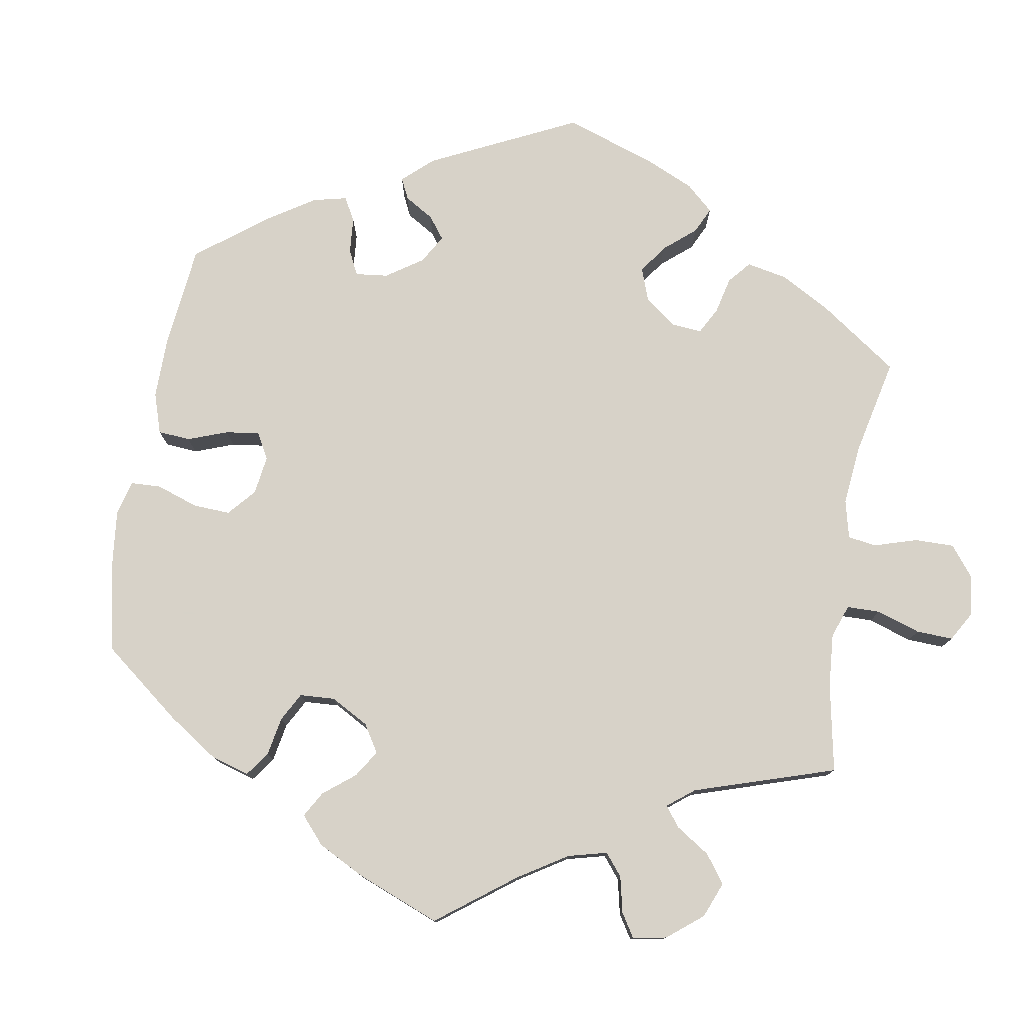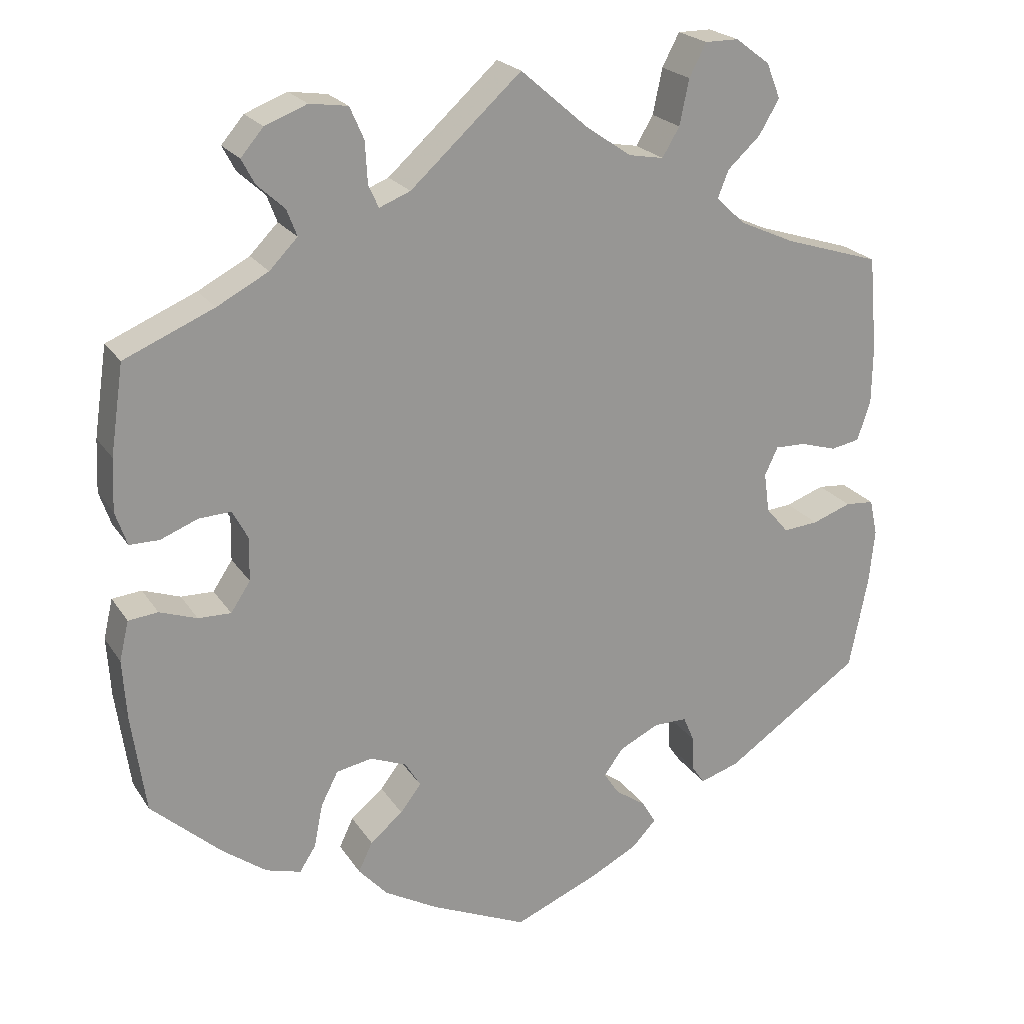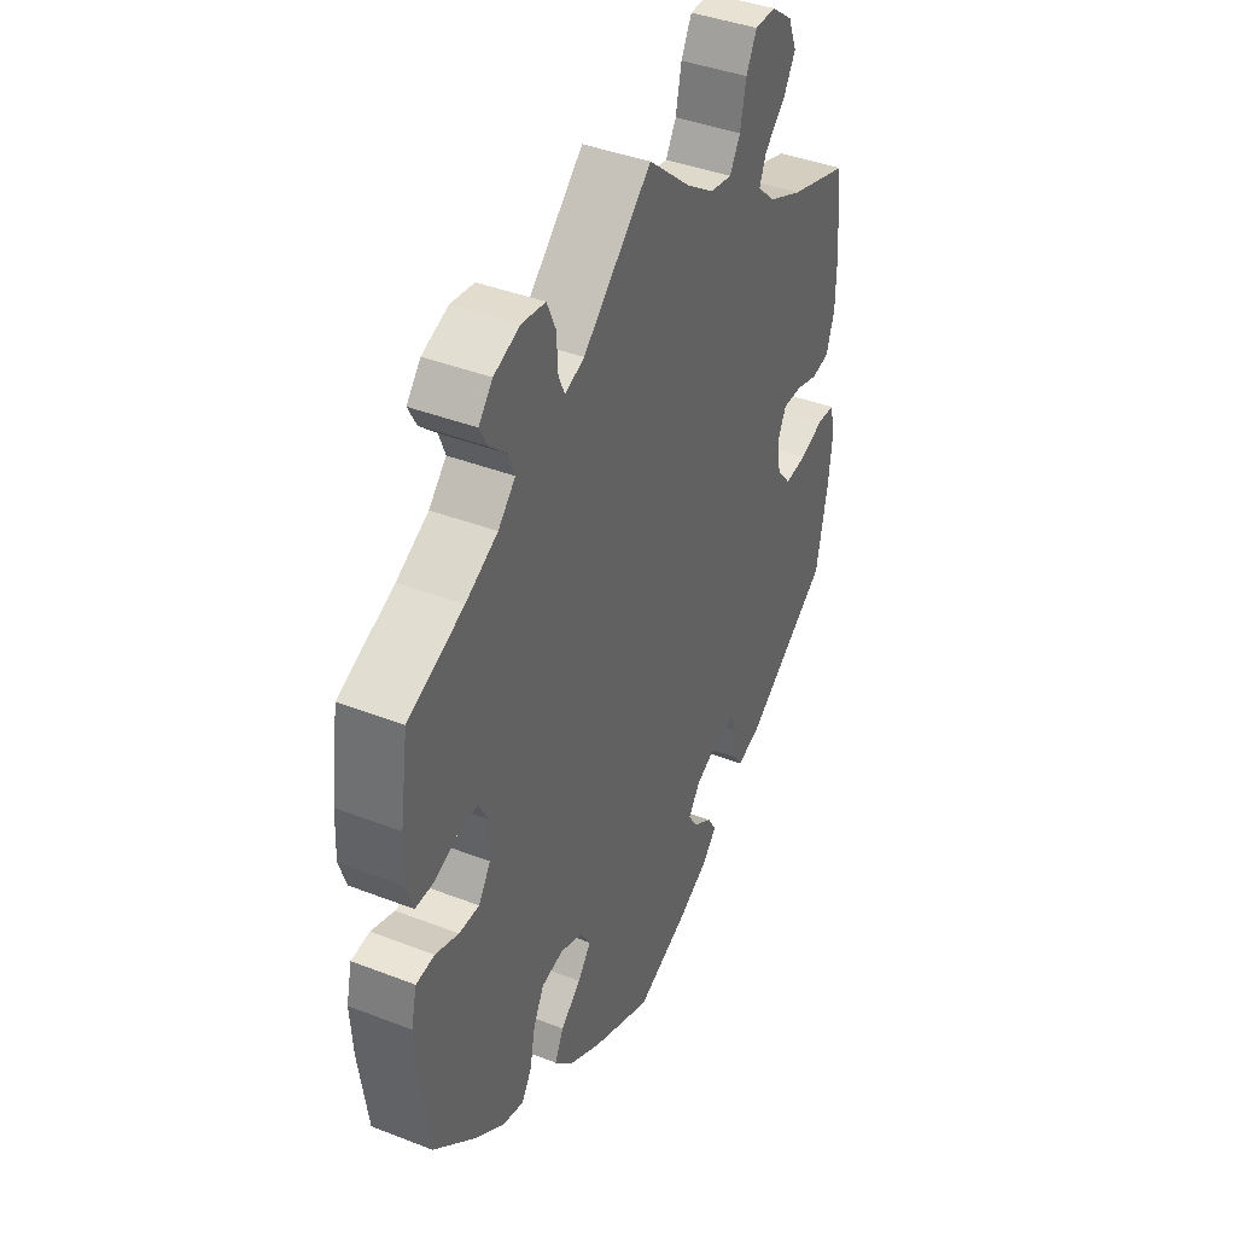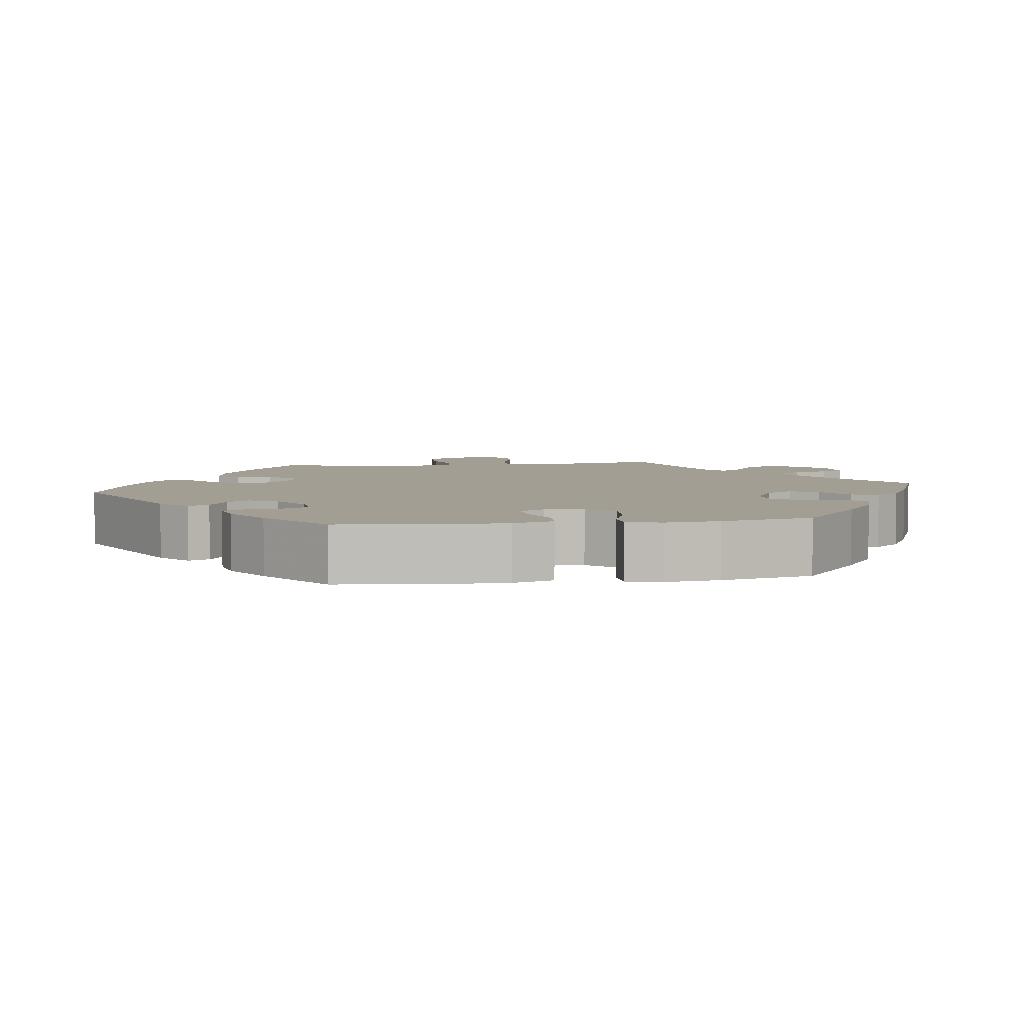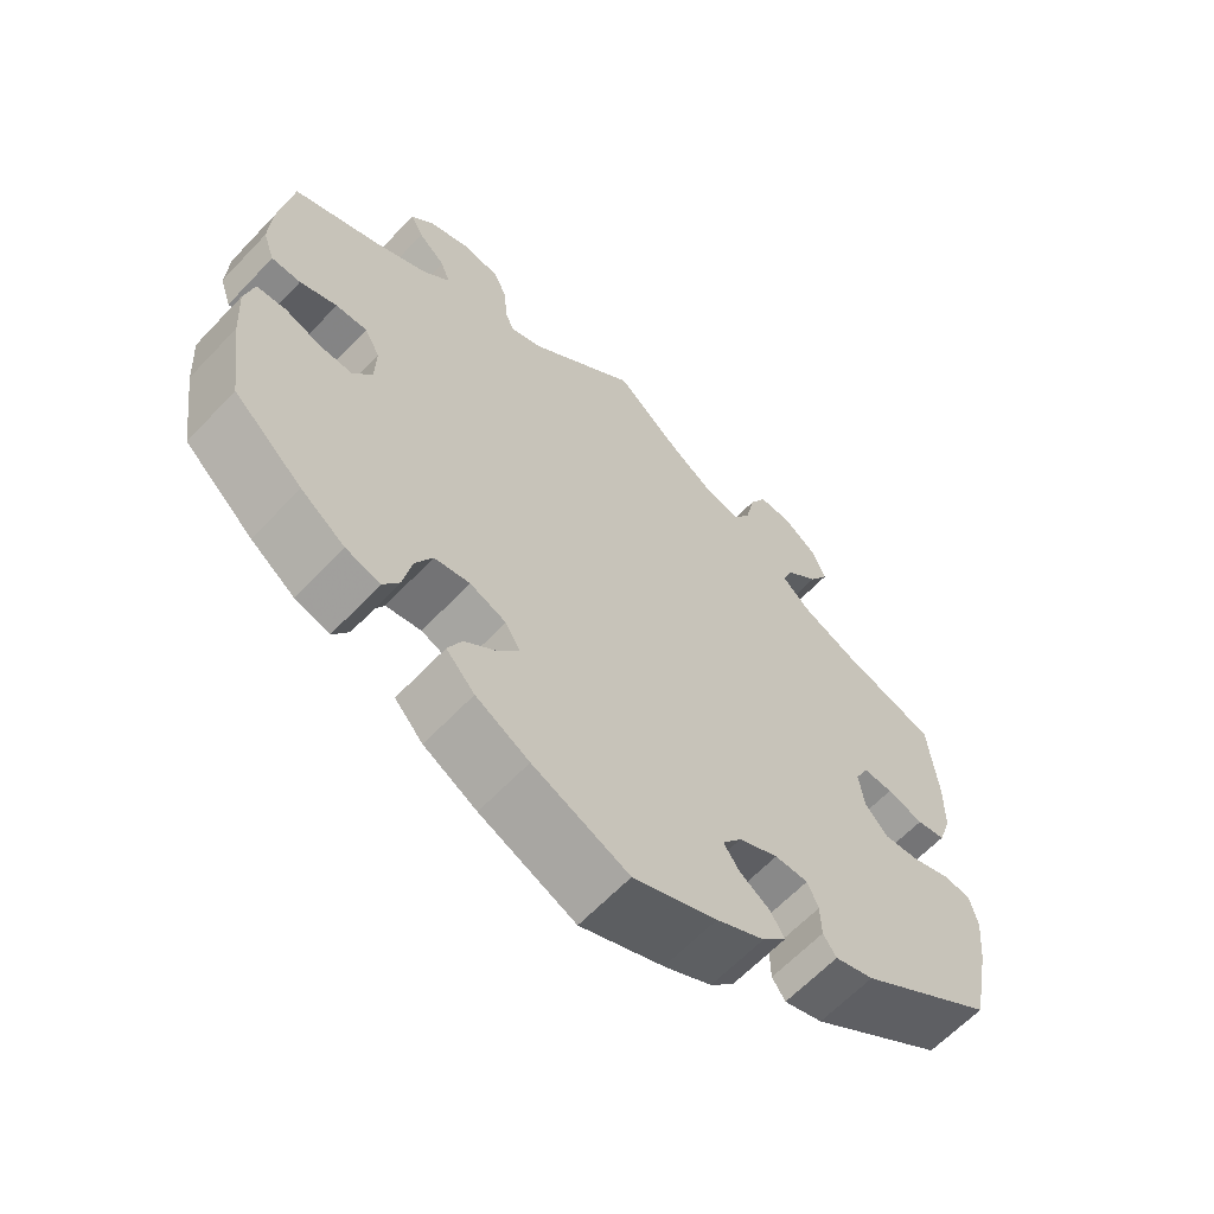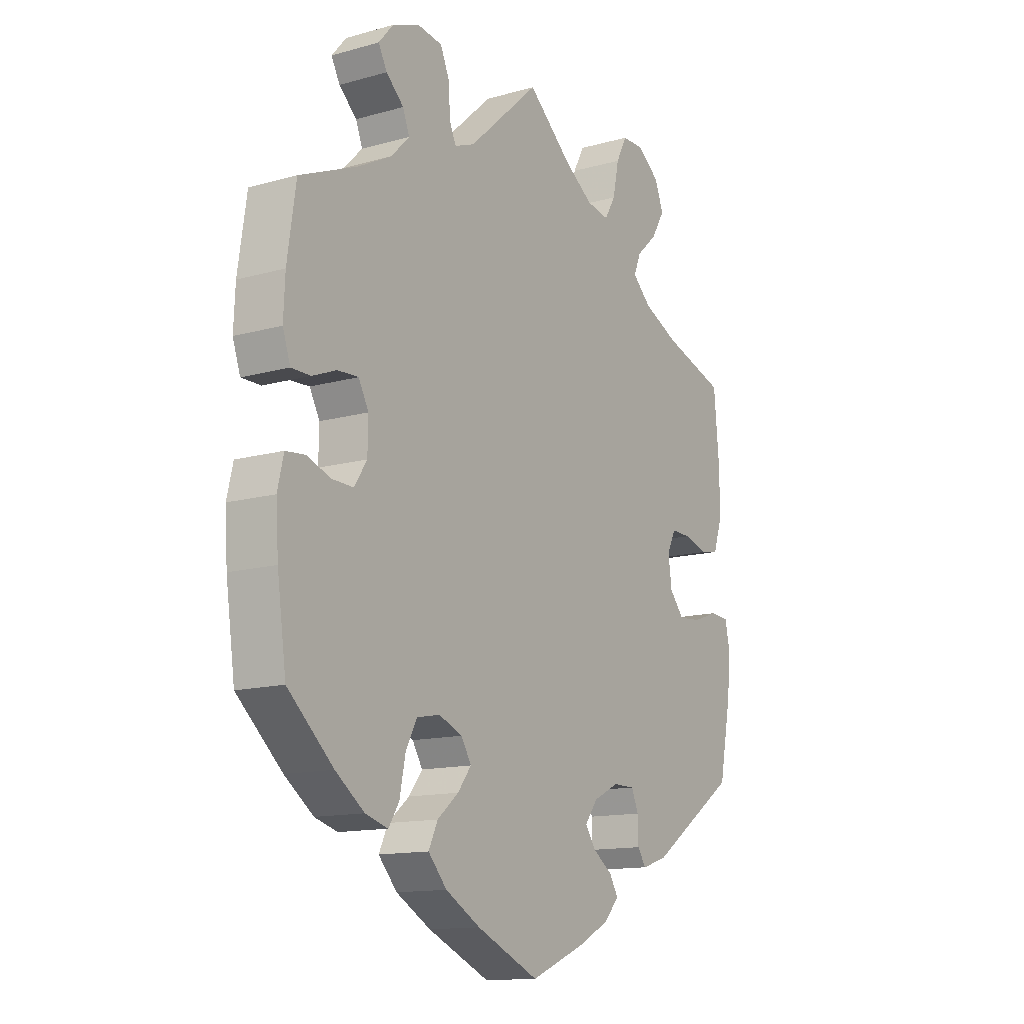
<metadata>
{"format":"obj","ext":"obj","renderer":"f3d","projection":"perspective","resolution":1024,"background":"white","views":[{"elev":77.4,"azim":-50.4,"up":"+Y"},{"elev":22.0,"azim":-24.4,"up":"+Z"},{"elev":40.7,"azim":-64.6,"up":"+Z"},{"elev":5.2,"azim":-158.3,"up":"+Y"},{"elev":-63.2,"azim":-43.4,"up":"+Z"},{"elev":-13.4,"azim":-57.6,"up":"+Z"}]}
</metadata>
<code>
v -0.385 0.07 0.338
v -0.319 0.07 0.373
v -0.283 0.07 0.41
v -0.296 0.07 0.444
v -0.331 0.07 0.476
v -0.348 0.07 0.508
v -0.319 0.07 0.542
v -0.265 0.07 0.563
v -0.216 0.07 0.556
v -0.198 0.07 0.515
v -0.195 0.07 0.462
v -0.182 0.07 0.433
v -0.142 0.07 0.449
v 0 0.07 0.578
v 0.088 0.07 0.502
v 0.145 0.07 0.463
v 0.19 0.07 0.455
v 0.212 0.07 0.492
v 0.224 0.07 0.55
v 0.246 0.07 0.592
v 0.289 0.07 0.592
v 0.333 0.07 0.559
v 0.351 0.07 0.514
v 0.325 0.07 0.47
v 0.283 0.07 0.431
v 0.269 0.07 0.396
v 0.306 0.07 0.361
v 0.377 0.07 0.329
v 0.501 0.07 0.29
v 0.512 0.07 0.167
v 0.511 0.07 0.093
v 0.494 0.07 0.042
v 0.457 0.07 0.035
v 0.41 0.07 0.049
v 0.371 0.07 0.05
v 0.354 0.07 0.014
v 0.361 0.07 -0.037
v 0.39 0.07 -0.071
v 0.435 0.07 -0.067
v 0.485 0.07 -0.049
v 0.522 0.07 -0.052
v 0.532 0.07 -0.098
v 0.525 0.07 -0.168
v 0.501 0.07 -0.289
v 0.326 0.07 -0.408
v 0.276 0.07 -0.424
v 0.259 0.07 -0.399
v 0.258 0.07 -0.355
v 0.244 0.07 -0.322
v 0.201 0.07 -0.322
v 0.15 0.07 -0.347
v 0.125 0.07 -0.381
v 0.145 0.07 -0.411
v 0.184 0.07 -0.438
v 0.202 0.07 -0.468
v 0.171 0.07 -0.501
v 0.109 0.07 -0.533
v 0.001 0.07 -0.578
v -0.123 0.07 -0.523
v -0.192 0.07 -0.484
v -0.229 0.07 -0.443
v -0.211 0.07 -0.405
v -0.169 0.07 -0.37
v -0.142 0.07 -0.335
v -0.162 0.07 -0.302
v -0.209 0.07 -0.283
v -0.255 0.07 -0.292
v -0.277 0.07 -0.335
v -0.288 0.07 -0.391
v -0.309 0.07 -0.424
v -0.354 0.07 -0.411
v -0.411 0.07 -0.369
v -0.501 0.07 -0.288
v -0.519 0.07 -0.161
v -0.524 0.07 -0.084
v -0.512 0.07 -0.033
v -0.474 0.07 -0.029
v -0.426 0.07 -0.046
v -0.384 0.07 -0.047
v -0.359 0.07 -0.009
v -0.358 0.07 0.047
v -0.378 0.07 0.084
v -0.419 0.07 0.082
v -0.467 0.07 0.063
v -0.505 0.07 0.063
v -0.52 0.07 0.107
v -0.517 0.07 0.174
v -0.5 0.07 0.289
v -0.385 0 0.338
v -0.319 0 0.373
v -0.283 0 0.41
v -0.296 0 0.444
v -0.331 0 0.476
v -0.348 0 0.508
v -0.319 0 0.542
v -0.265 0 0.563
v -0.216 0 0.556
v -0.198 0 0.515
v -0.195 0 0.462
v -0.182 0 0.433
v -0.142 0 0.449
v 0 0 0.578
v 0.088 0 0.502
v 0.145 0 0.463
v 0.19 0 0.455
v 0.212 0 0.492
v 0.224 0 0.55
v 0.246 0 0.592
v 0.289 0 0.592
v 0.333 0 0.559
v 0.351 0 0.514
v 0.325 0 0.47
v 0.283 0 0.431
v 0.269 0 0.396
v 0.306 0 0.361
v 0.377 0 0.329
v 0.501 0 0.29
v 0.512 0 0.167
v 0.511 0 0.093
v 0.494 0 0.042
v 0.457 0 0.035
v 0.41 0 0.049
v 0.371 0 0.05
v 0.354 0 0.014
v 0.361 0 -0.037
v 0.39 0 -0.071
v 0.435 0 -0.067
v 0.485 0 -0.049
v 0.522 0 -0.052
v 0.532 0 -0.098
v 0.525 0 -0.168
v 0.501 0 -0.289
v 0.326 0 -0.408
v 0.276 0 -0.424
v 0.259 0 -0.399
v 0.258 0 -0.355
v 0.244 0 -0.322
v 0.201 0 -0.322
v 0.15 0 -0.347
v 0.125 0 -0.381
v 0.145 0 -0.411
v 0.184 0 -0.438
v 0.202 0 -0.468
v 0.171 0 -0.501
v 0.109 0 -0.533
v 0.001 0 -0.578
v -0.123 0 -0.523
v -0.192 0 -0.484
v -0.229 0 -0.443
v -0.211 0 -0.405
v -0.169 0 -0.37
v -0.142 0 -0.335
v -0.162 0 -0.302
v -0.209 0 -0.283
v -0.255 0 -0.292
v -0.277 0 -0.335
v -0.288 0 -0.391
v -0.309 0 -0.424
v -0.354 0 -0.411
v -0.411 0 -0.369
v -0.501 0 -0.288
v -0.519 0 -0.161
v -0.524 0 -0.084
v -0.512 0 -0.033
v -0.474 0 -0.029
v -0.426 0 -0.046
v -0.384 0 -0.047
v -0.359 0 -0.009
v -0.358 0 0.047
v -0.378 0 0.084
v -0.419 0 0.082
v -0.467 0 0.063
v -0.505 0 0.063
v -0.52 0 0.107
v -0.517 0 0.174
v -0.5 0 0.289
f 87 88 1
f 86 87 1 2
f 83 84 85 86
f 82 83 86 2
f 81 82 2 3
f 80 81 3
f 75 76 77 78
f 75 78 79
f 74 75 79
f 73 74 79
f 72 73 79 80
f 68 69 70 71
f 67 68 71 72
f 60 61 62 63
f 60 63 64
f 59 60 64
f 58 59 64
f 57 58 64
f 56 57 64 65
f 53 54 55 56
f 52 53 56 65
f 45 46 47 48
f 45 48 49
f 44 45 49
f 43 44 49 50
f 39 40 41 42
f 38 39 42 43
f 31 32 33 34
f 31 34 35
f 28 29 30 31
f 27 28 31 35
f 26 27 35 36
f 22 23 24 25
f 22 25 26
f 21 22 26
f 18 19 20 21
f 17 18 21 26
f 16 17 26 36
f 13 14 15
f 12 13 15 16
f 8 9 10 11
f 8 11 12
f 7 8 12
f 4 5 6 7
f 3 4 7 12
f 67 72 80 3
f 51 52 65 66
f 50 51 66
f 38 43 50 66
f 37 38 66 67
f 16 36 37 67
f 3 12 16 67
f 89 176 175
f 90 89 175 174
f 174 173 172 171
f 90 174 171 170
f 91 90 170 169
f 91 169 168
f 166 165 164 163
f 167 166 163
f 167 163 162
f 167 162 161
f 168 167 161 160
f 159 158 157 156
f 160 159 156 155
f 151 150 149 148
f 152 151 148
f 152 148 147
f 152 147 146
f 152 146 145
f 153 152 145 144
f 144 143 142 141
f 153 144 141 140
f 136 135 134 133
f 137 136 133
f 137 133 132
f 138 137 132 131
f 130 129 128 127
f 131 130 127 126
f 122 121 120 119
f 123 122 119
f 119 118 117 116
f 123 119 116 115
f 124 123 115 114
f 113 112 111 110
f 114 113 110
f 114 110 109
f 109 108 107 106
f 114 109 106 105
f 124 114 105 104
f 103 102 101
f 104 103 101 100
f 99 98 97 96
f 100 99 96
f 100 96 95
f 95 94 93 92
f 100 95 92 91
f 91 168 160 155
f 154 153 140 139
f 154 139 138
f 154 138 131 126
f 155 154 126 125
f 155 125 124 104
f 155 104 100 91
f 1 89 90 2
f 2 90 91 3
f 3 91 92 4
f 4 92 93 5
f 5 93 94 6
f 6 94 95 7
f 7 95 96 8
f 8 96 97 9
f 9 97 98 10
f 10 98 99 11
f 11 99 100 12
f 12 100 101 13
f 13 101 102 14
f 14 102 103 15
f 15 103 104 16
f 16 104 105 17
f 17 105 106 18
f 18 106 107 19
f 19 107 108 20
f 20 108 109 21
f 21 109 110 22
f 22 110 111 23
f 23 111 112 24
f 24 112 113 25
f 25 113 114 26
f 26 114 115 27
f 27 115 116 28
f 28 116 117 29
f 29 117 118 30
f 30 118 119 31
f 31 119 120 32
f 32 120 121 33
f 33 121 122 34
f 34 122 123 35
f 35 123 124 36
f 36 124 125 37
f 37 125 126 38
f 38 126 127 39
f 39 127 128 40
f 40 128 129 41
f 41 129 130 42
f 42 130 131 43
f 43 131 132 44
f 44 132 133 45
f 45 133 134 46
f 46 134 135 47
f 47 135 136 48
f 48 136 137 49
f 49 137 138 50
f 50 138 139 51
f 51 139 140 52
f 52 140 141 53
f 53 141 142 54
f 54 142 143 55
f 55 143 144 56
f 56 144 145 57
f 57 145 146 58
f 58 146 147 59
f 59 147 148 60
f 60 148 149 61
f 61 149 150 62
f 62 150 151 63
f 63 151 152 64
f 64 152 153 65
f 65 153 154 66
f 66 154 155 67
f 67 155 156 68
f 68 156 157 69
f 69 157 158 70
f 70 158 159 71
f 71 159 160 72
f 72 160 161 73
f 73 161 162 74
f 74 162 163 75
f 75 163 164 76
f 76 164 165 77
f 77 165 166 78
f 78 166 167 79
f 79 167 168 80
f 80 168 169 81
f 81 169 170 82
f 82 170 171 83
f 83 171 172 84
f 84 172 173 85
f 85 173 174 86
f 86 174 175 87
f 87 175 176 88
f 88 176 89 1

</code>
